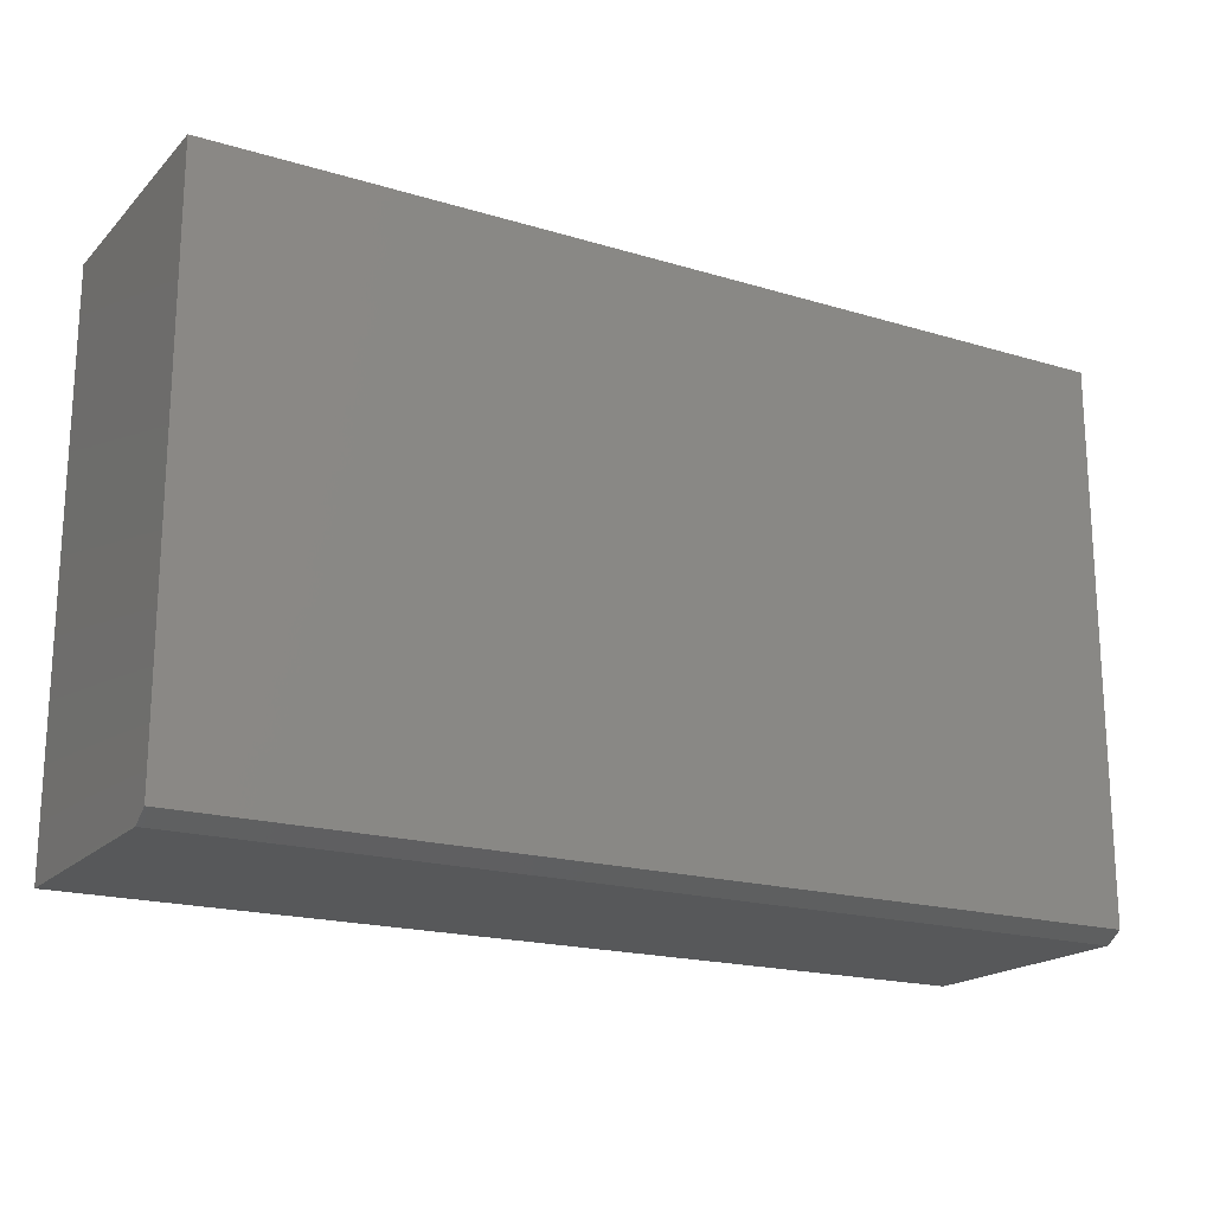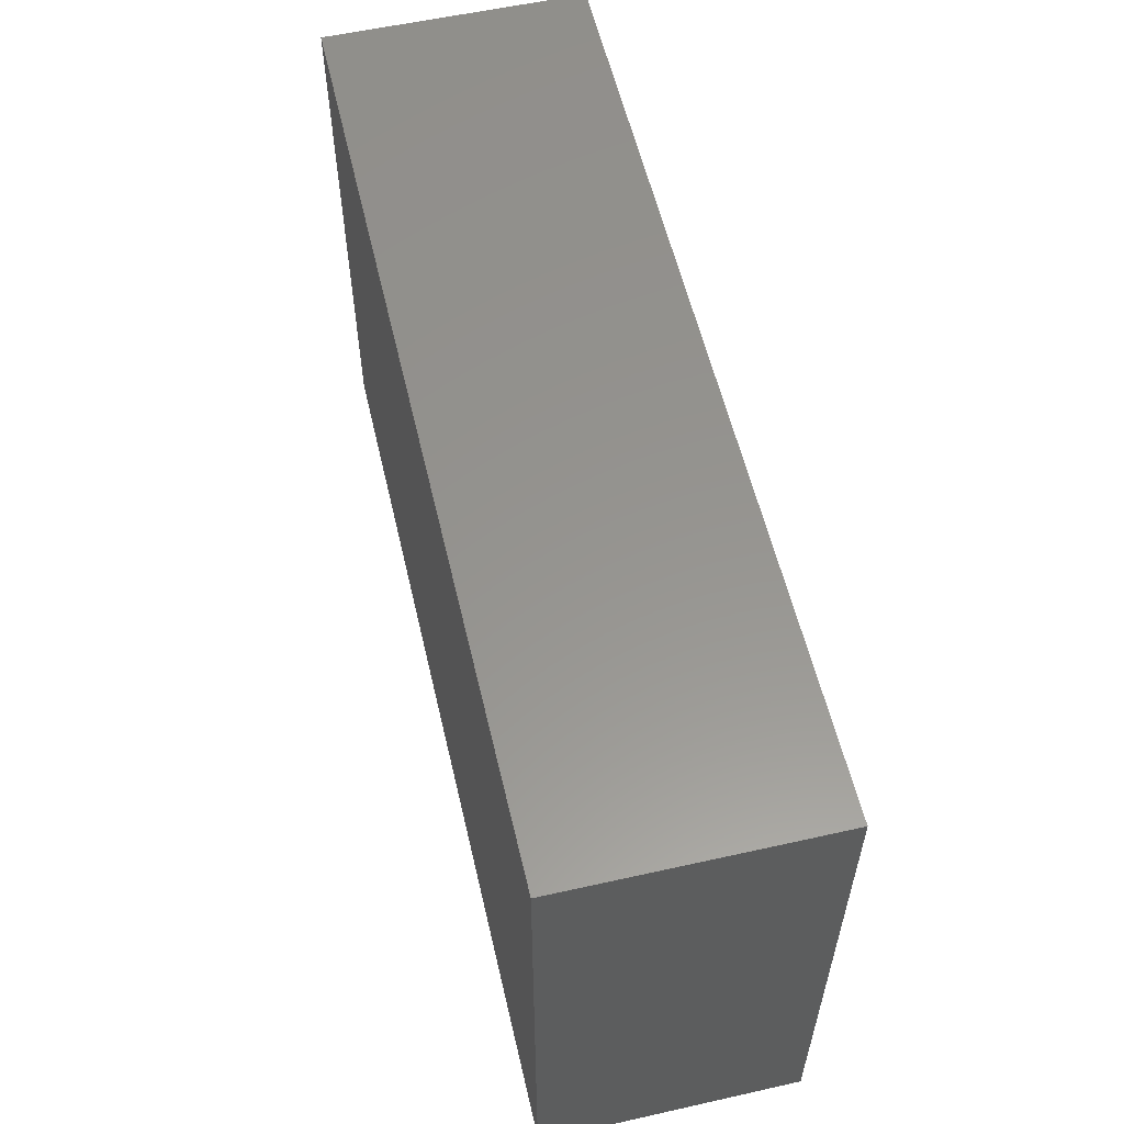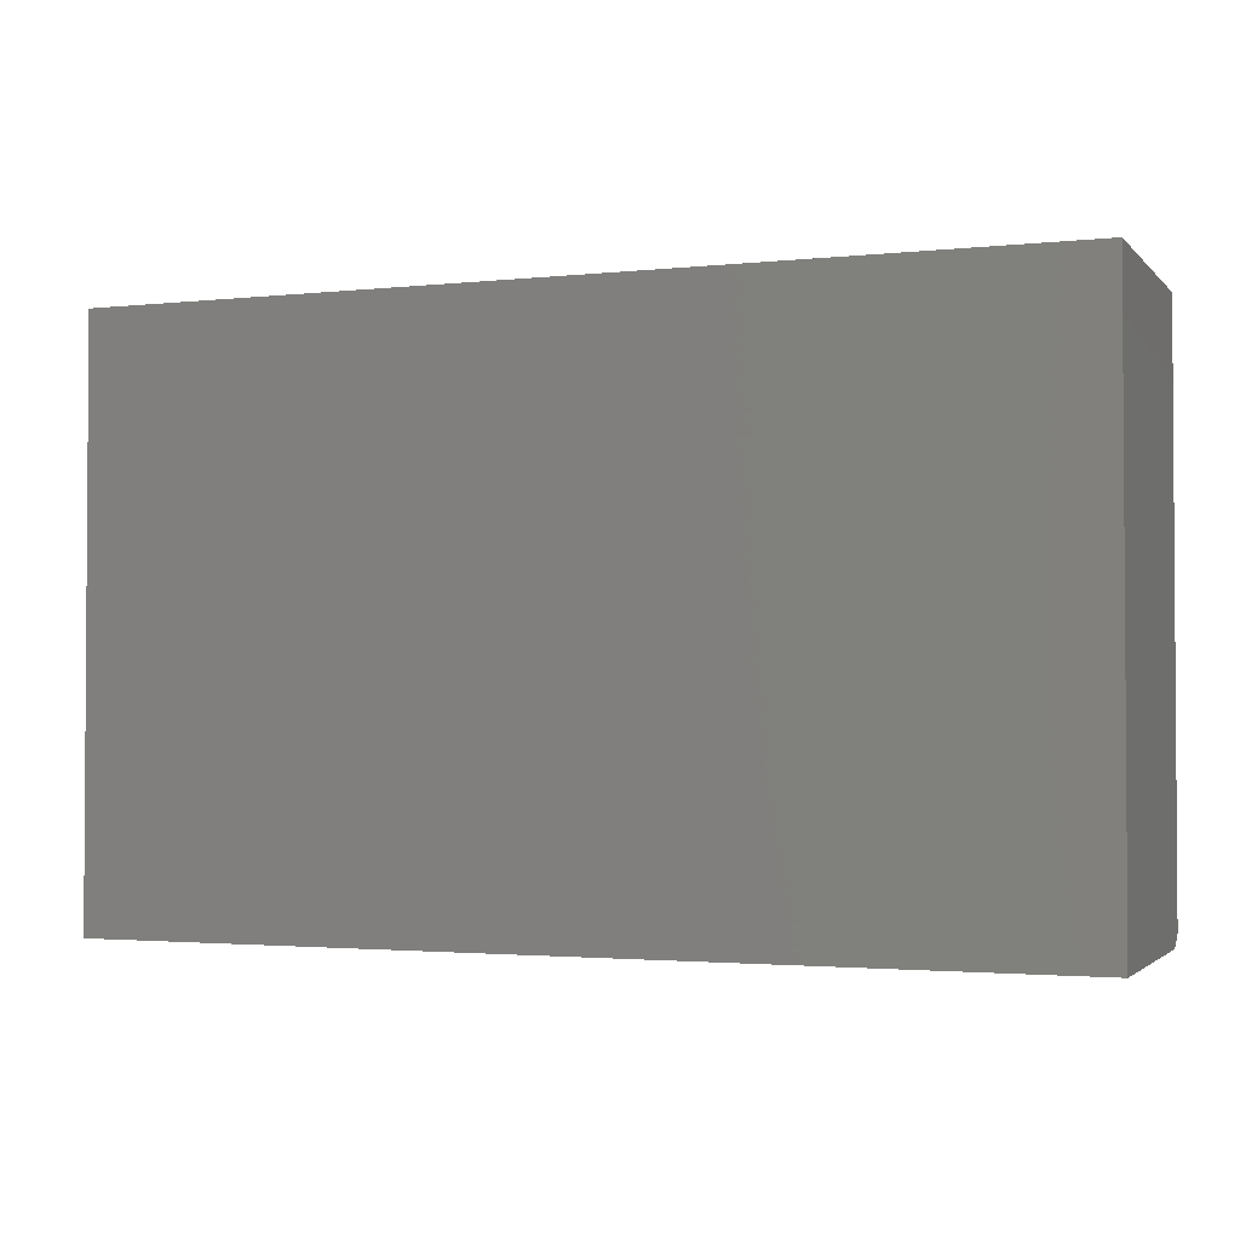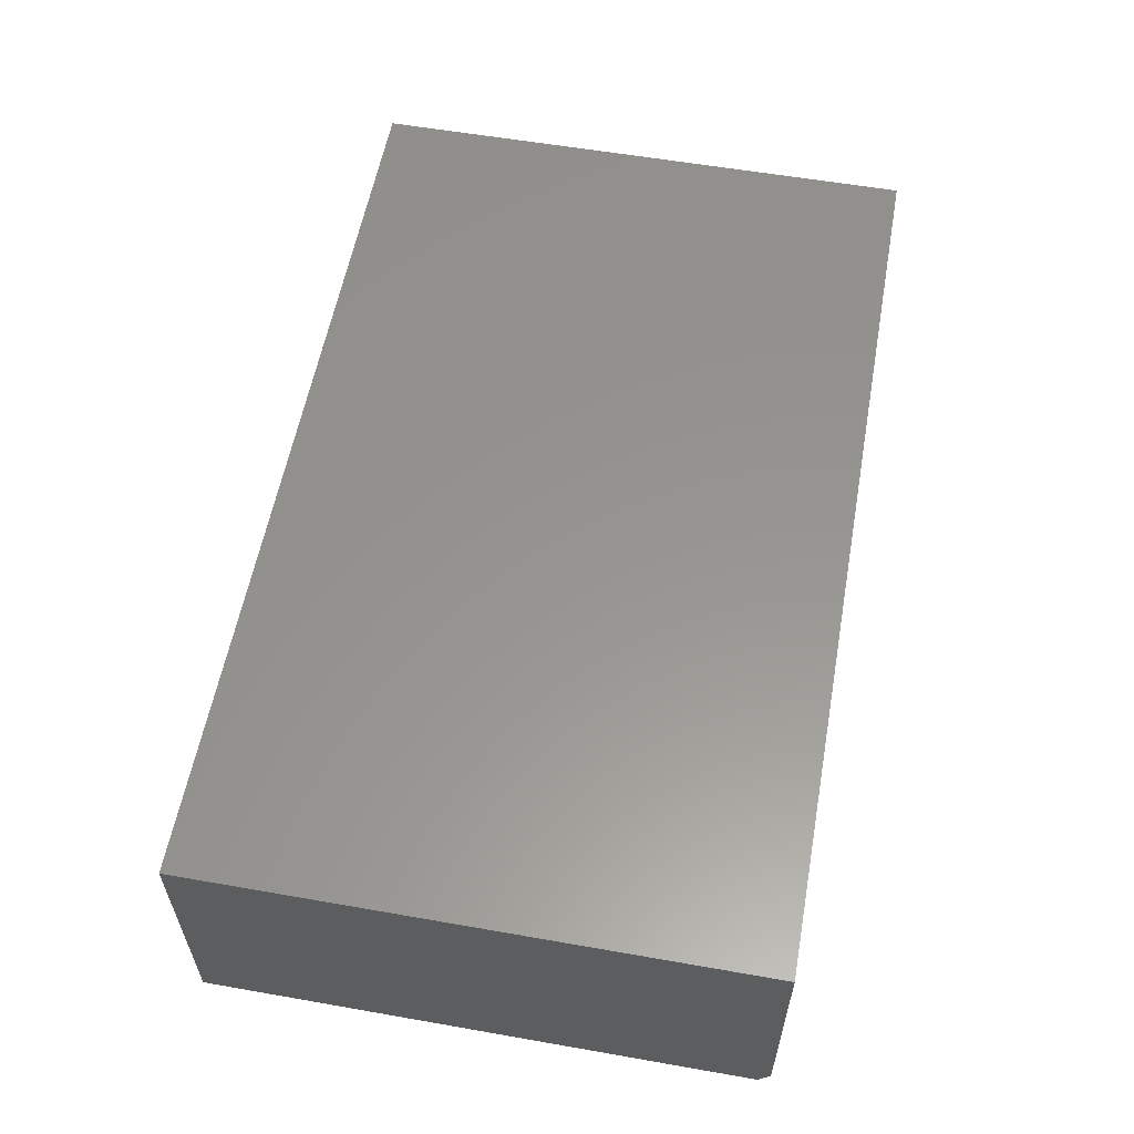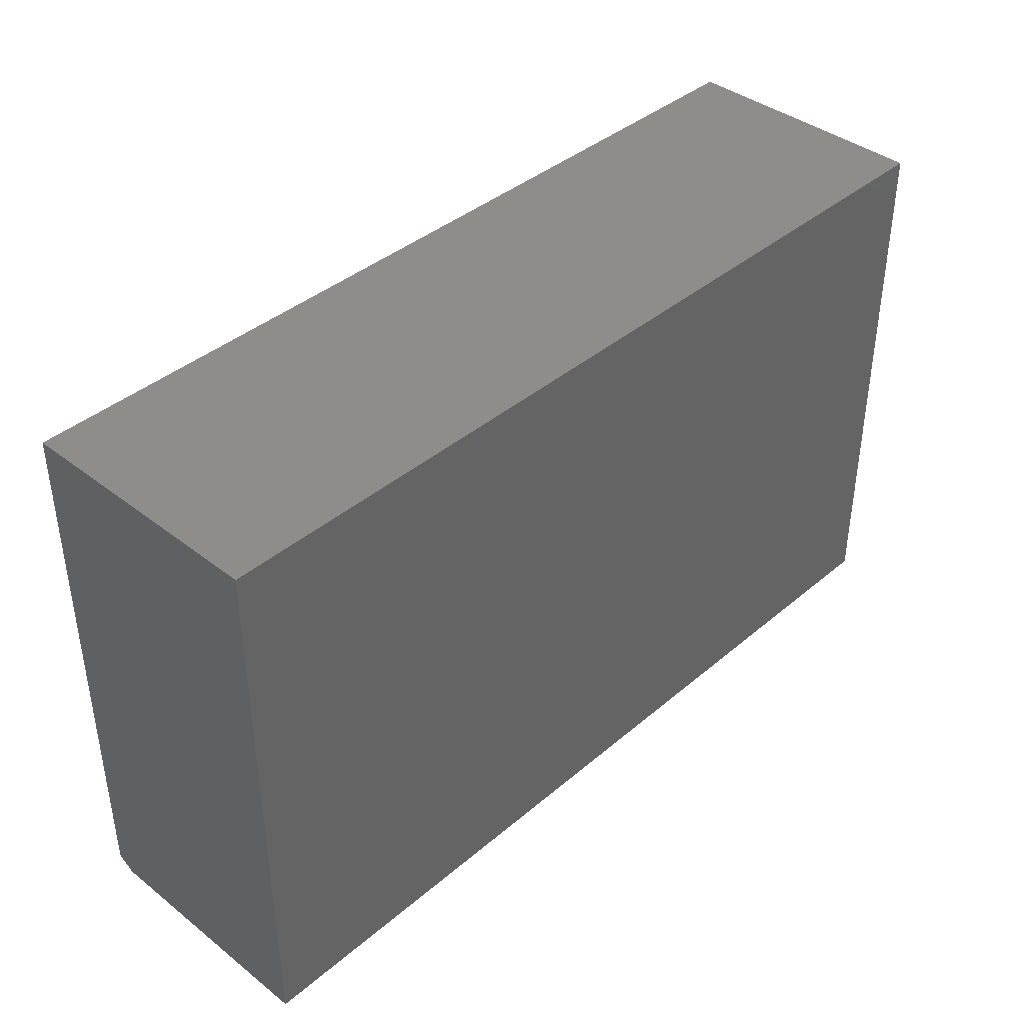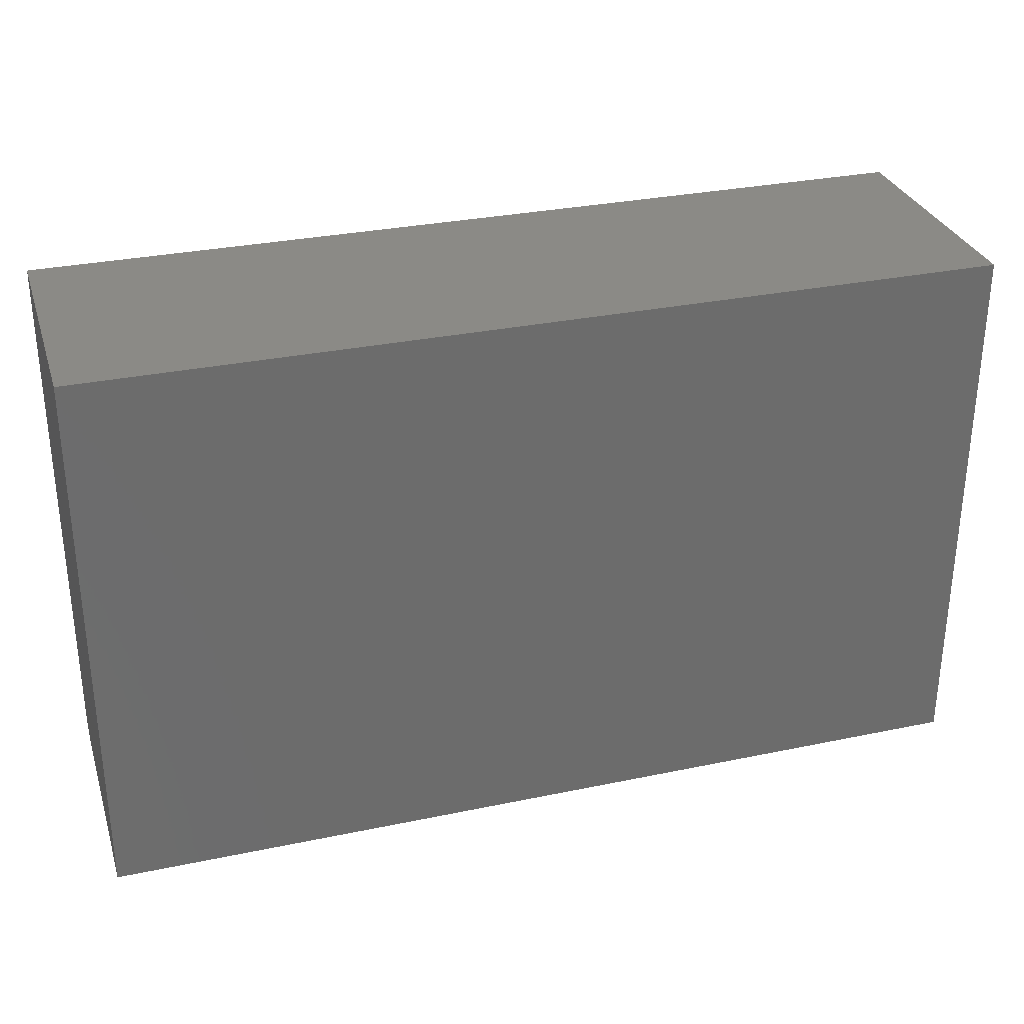
<metadata>
{"format":"stl","ext":"stl","renderer":"f3d","projection":"perspective","resolution":1024,"background":"white","views":[{"elev":-18.9,"azim":150.2,"up":"+Y"},{"elev":57.3,"azim":-103.1,"up":"+Y"},{"elev":-2.2,"azim":20.9,"up":"+Y"},{"elev":57.6,"azim":-79.7,"up":"+Z"},{"elev":39.9,"azim":-46.2,"up":"+Y"},{"elev":30.8,"azim":-16.7,"up":"+Y"}]}
</metadata>
<code>
# stl→obj: 10 verts, 16 faces
v -0.6172 -0.75 -0.1484
v 0.6094 -0.75 -0.1484
v -0.6172 -0.75 0.1767
v 0.6094 -0.75 0.1767
v -0.6172 1.935e-17 0.1767
v -0.6172 0 -0.1719
v -0.6172 -0.7344 -0.1719
v 0.6094 1.362e-16 -0.1719
v 0.6094 1.555e-16 0.1767
v 0.6094 -0.7344 -0.1719
f 1 2 3
f 3 2 4
f 5 6 3
f 3 6 7
f 3 7 1
f 8 9 10
f 10 9 4
f 10 4 2
f 7 6 10
f 10 6 8
f 2 1 10
f 10 1 7
f 6 5 8
f 8 5 9
f 4 9 3
f 3 9 5

</code>
